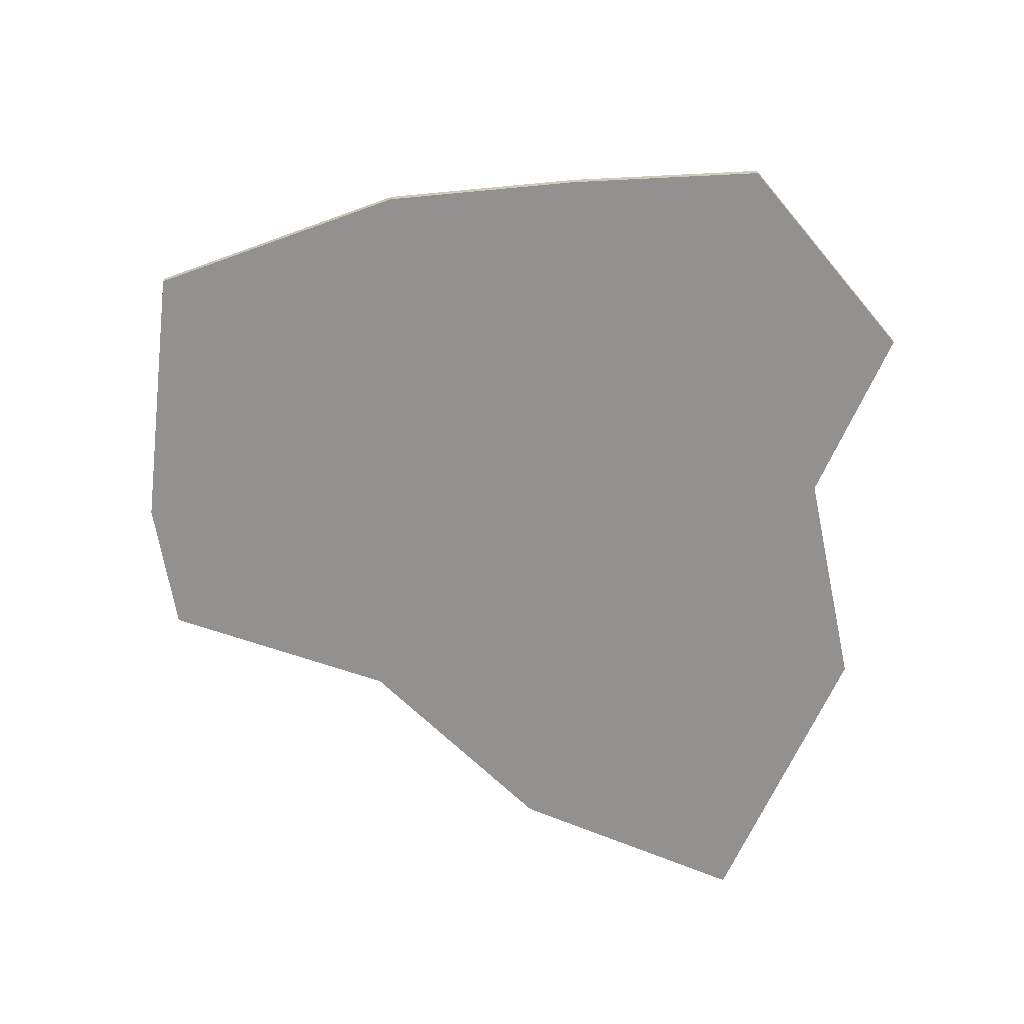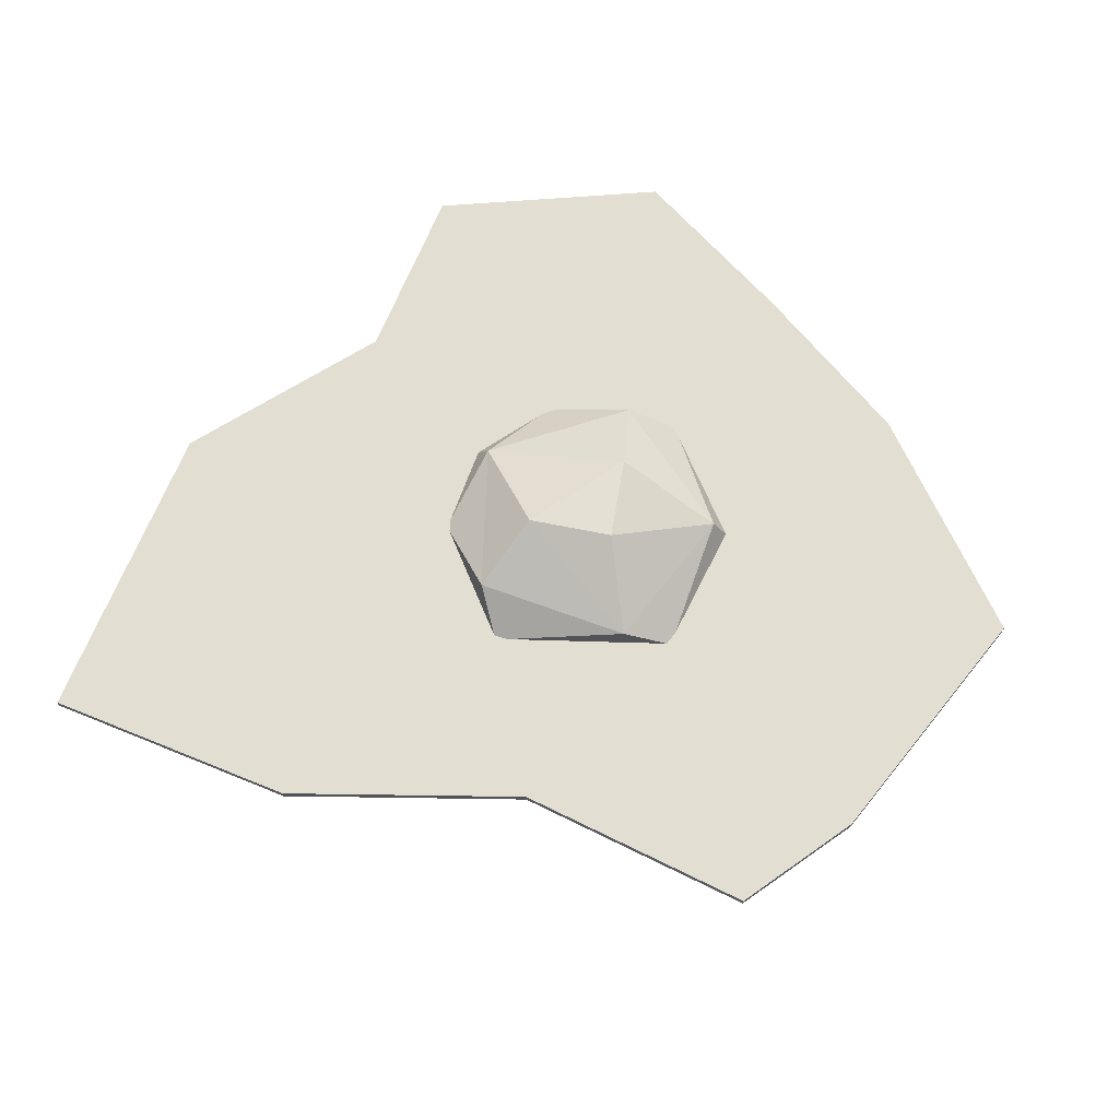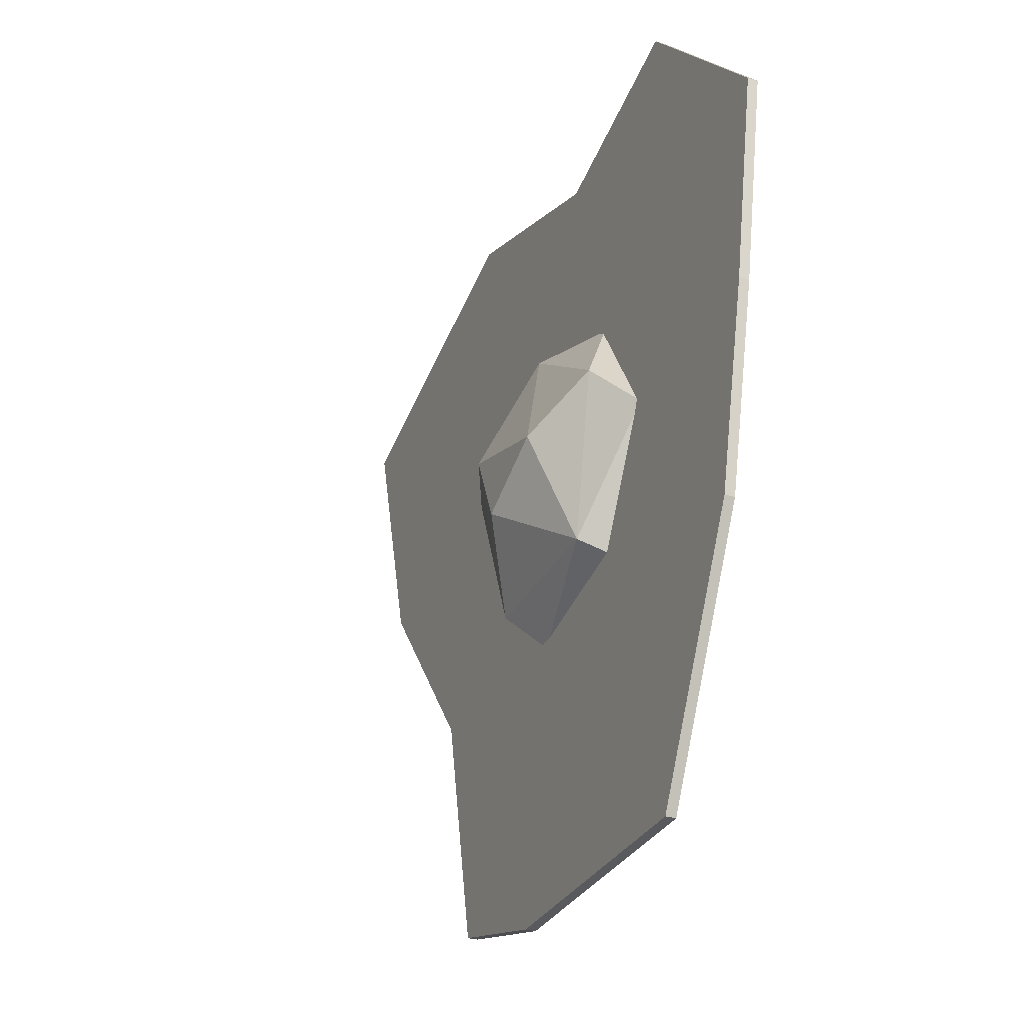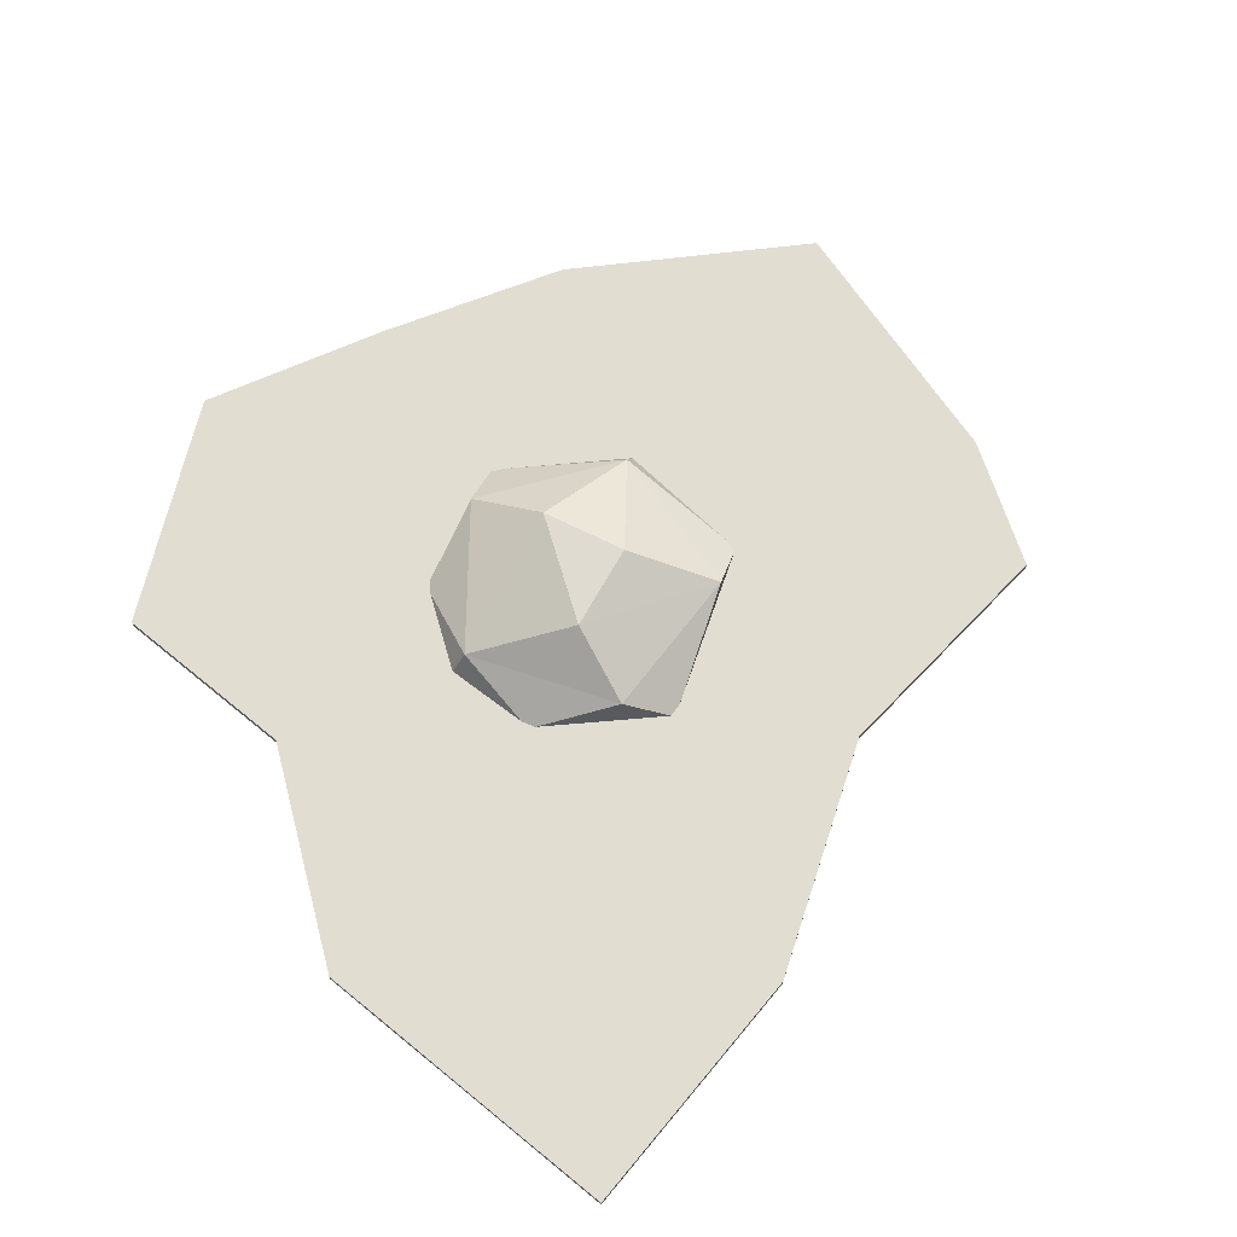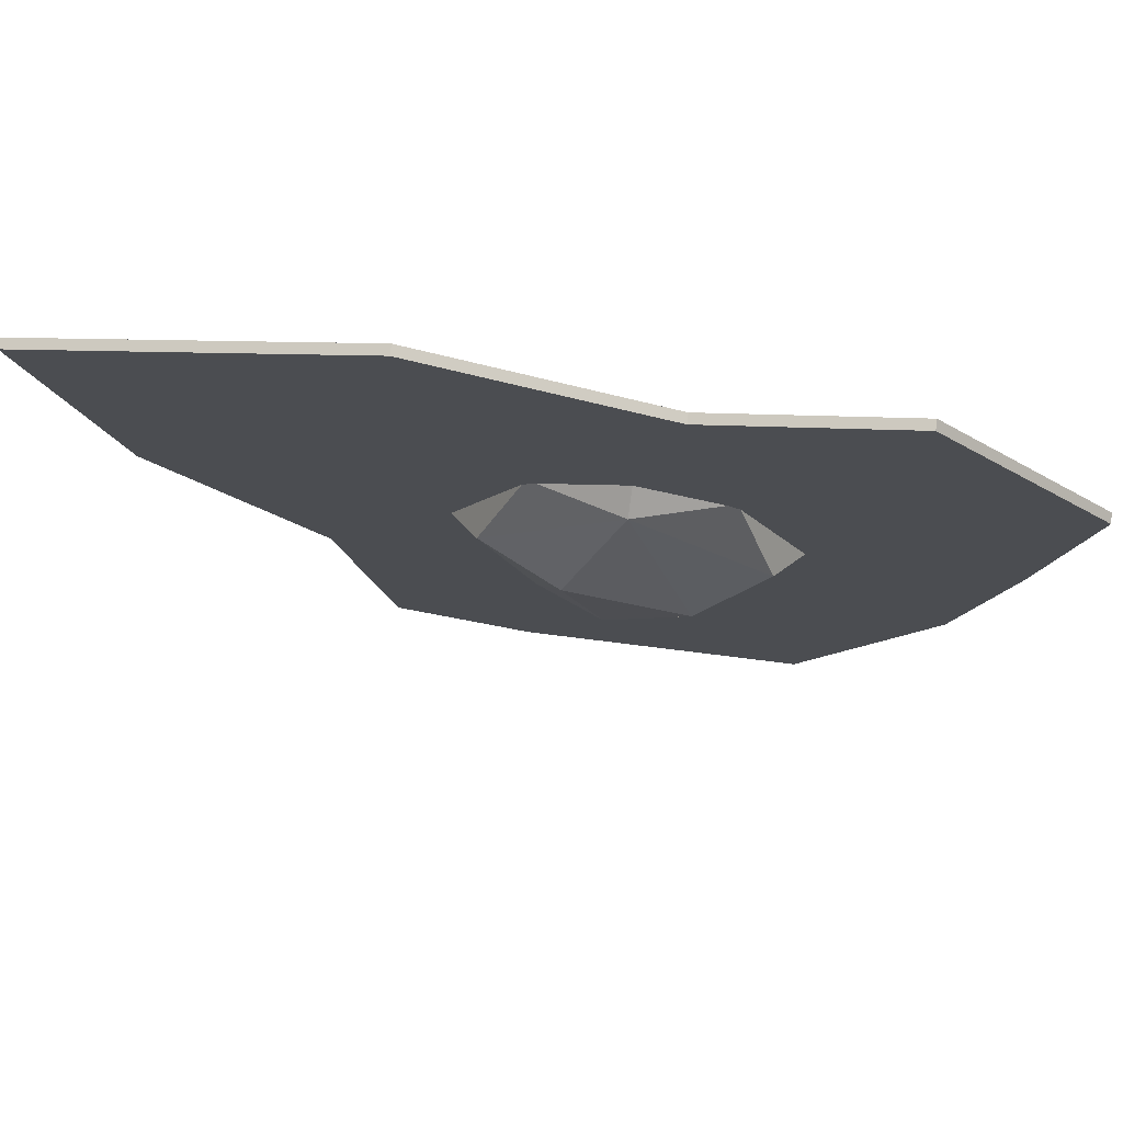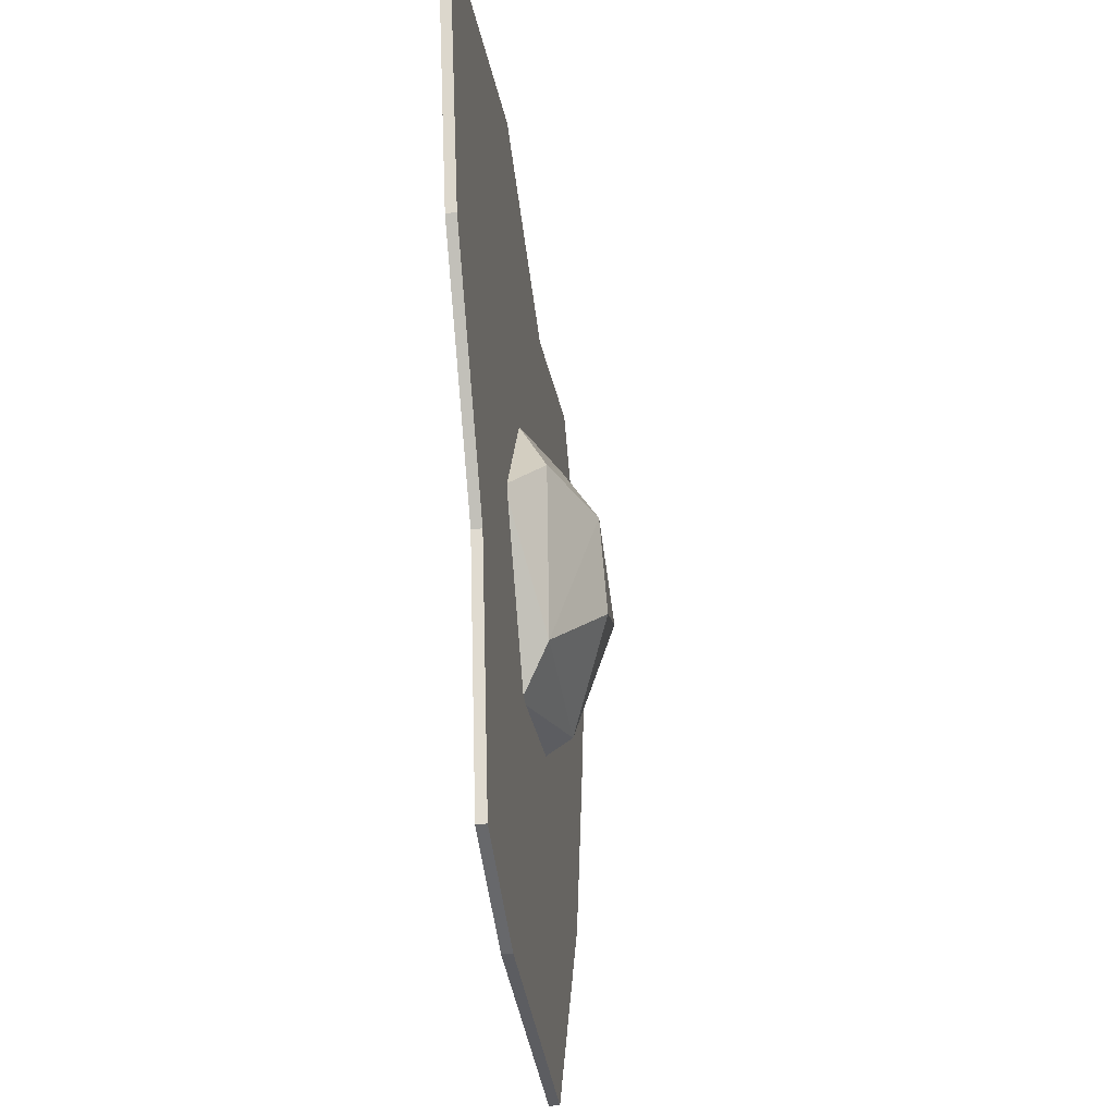
<metadata>
{"format":"obj","ext":"obj","renderer":"f3d","projection":"perspective","resolution":1024,"background":"white","views":[{"elev":-66.1,"azim":-97.7,"up":"+Y"},{"elev":67.4,"azim":127.9,"up":"+Y"},{"elev":-31.6,"azim":-113.8,"up":"+Z"},{"elev":68.4,"azim":55.4,"up":"+Y"},{"elev":75.0,"azim":-173.1,"up":"+Z"},{"elev":-36.1,"azim":97.7,"up":"+Z"}]}
</metadata>
<code>
o Egg_Fried_Plane.003
v -0.4684 0 0.2358
v 0.3042 0 0.5198
v -0.3599 0 -0.2804
v 0.4251 0 -0.211
v -0.2441 0 0.4819
v 0.002613 0 0.4113
v 0.3587 0 -0.5366
v 0.1788 0 -0.5909
v -0.1932 0 -0.5969
v -0.42 0 -0.02322
v 0.7237 0 0.398
v 0.6294 0 0.05938
v -0.257 0 0.2336
v -0.2479 0 -0.02781
v -0.226 0 -0.2942
v -0.01687 0 0.2284
v -0.02716 0 0.02409
v 0.02357 0 -0.2574
v 0.3683 0 0.3228
v 0.285 0 0.0508
v 0.2091 0 -0.2025
v 0.05366 0.03371 0.152
v -0.1208 0.04599 0.02628
v -0.0552 0.035 -0.1785
v 0.1598 0.03525 -0.1794
v 0.2271 0.0413 0.02487
v 0.07106 0.09403 -0.08677
v 0.2679 -0.003592 -0.03132
v 0.05266 -0.003592 0.1744
v 0.1734 -0.003592 0.1349
v -0.06758 -0.003592 0.1349
v -0.06758 -0.003592 -0.1968
v -0.1611 -0.003592 -0.03095
v 0.1191 -0.003592 -0.2345
v 0.1224 0.09043 0.01953
v -0.03296 0.09043 -0.03095
v -0.1932 -0.0131 -0.5969
v -0.3599 -0.0131 -0.2804
v -0.4684 -0.0131 0.2358
v -0.2441 -0.0131 0.4819
v 0.002613 -0.0131 0.4113
v 0.4251 -0.0131 -0.211
v 0.3587 -0.0131 -0.5366
v 0.1788 -0.0131 -0.5909
v -0.226 -0.0131 -0.2942
v 0.02357 -0.0131 -0.2574
v 0.2091 -0.0131 -0.2025
v 0.3042 -0.0131 0.5198
v 0.7237 -0.0131 0.398
v 0.6294 -0.0131 0.05938
v 0.3683 -0.0131 0.3228
v -0.257 -0.0131 0.2336
v -0.2479 -0.0131 -0.02781
v -0.01687 -0.0131 0.2284
v -0.02716 -0.0131 0.02409
v 0.285 -0.0131 0.0508
v -0.42 -0.0131 -0.02322
f 22 26 35
f 23 22 36
f 24 23 36
f 25 24 27
f 26 25 35
f 35 25 27
f 27 24 36
f 36 35 27
f 36 22 35
f 28 25 26
f 28 34 25
f 34 24 25
f 34 32 24
f 33 23 24
f 31 22 23
f 31 29 22
f 30 26 22
f 30 28 26
f 32 33 24
f 33 31 23
f 29 30 22
f 21 4 7
f 3 15 9
f 6 13 5
f 21 8 18
f 6 19 16
f 16 20 17
f 17 21 18
f 13 17 14
f 14 18 15
f 1 5 13
f 13 10 1
f 14 3 10
f 2 11 19
f 19 12 20
f 20 4 21
f 18 9 15
f 47 43 42
f 38 37 45
f 52 41 40
f 44 47 46
f 41 51 48
f 54 56 51
f 55 47 56
f 52 55 54
f 53 46 55
f 39 52 40
f 57 52 39
f 38 53 57
f 48 51 49
f 51 50 49
f 56 42 50
f 46 37 44
f 57 1 10
f 37 3 9
f 43 8 7
f 48 11 2
f 38 10 3
f 39 5 1
f 44 9 8
f 49 12 11
f 40 6 5
f 41 2 6
f 50 4 12
f 42 7 4
f 6 16 13
f 21 7 8
f 6 2 19
f 16 19 20
f 17 20 21
f 13 16 17
f 14 17 18
f 13 14 10
f 14 15 3
f 19 11 12
f 20 12 4
f 18 8 9
f 52 54 41
f 44 43 47
f 41 54 51
f 54 55 56
f 55 46 47
f 52 53 55
f 53 45 46
f 57 53 52
f 38 45 53
f 51 56 50
f 56 47 42
f 46 45 37
f 57 39 1
f 37 38 3
f 43 44 8
f 48 49 11
f 38 57 10
f 39 40 5
f 44 37 9
f 49 50 12
f 40 41 6
f 41 48 2
f 50 42 4
f 42 43 7

</code>
